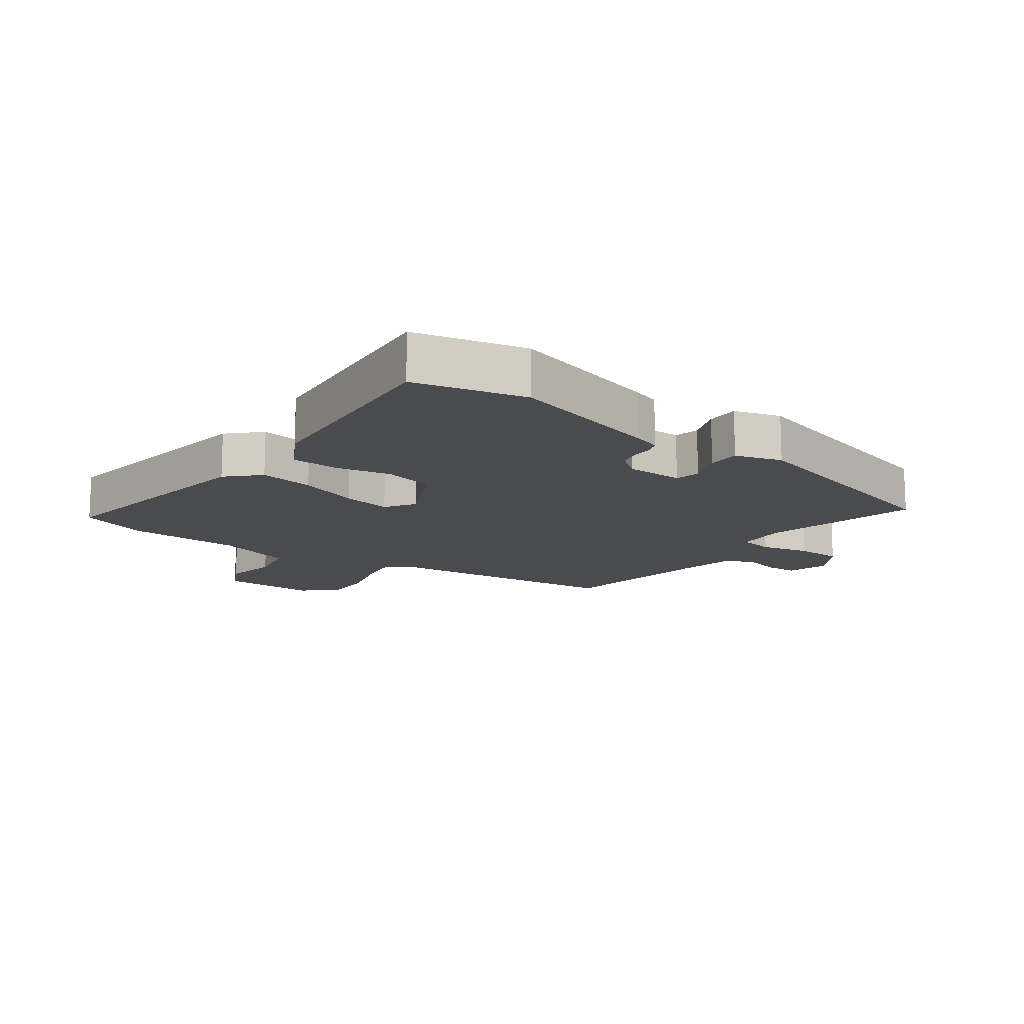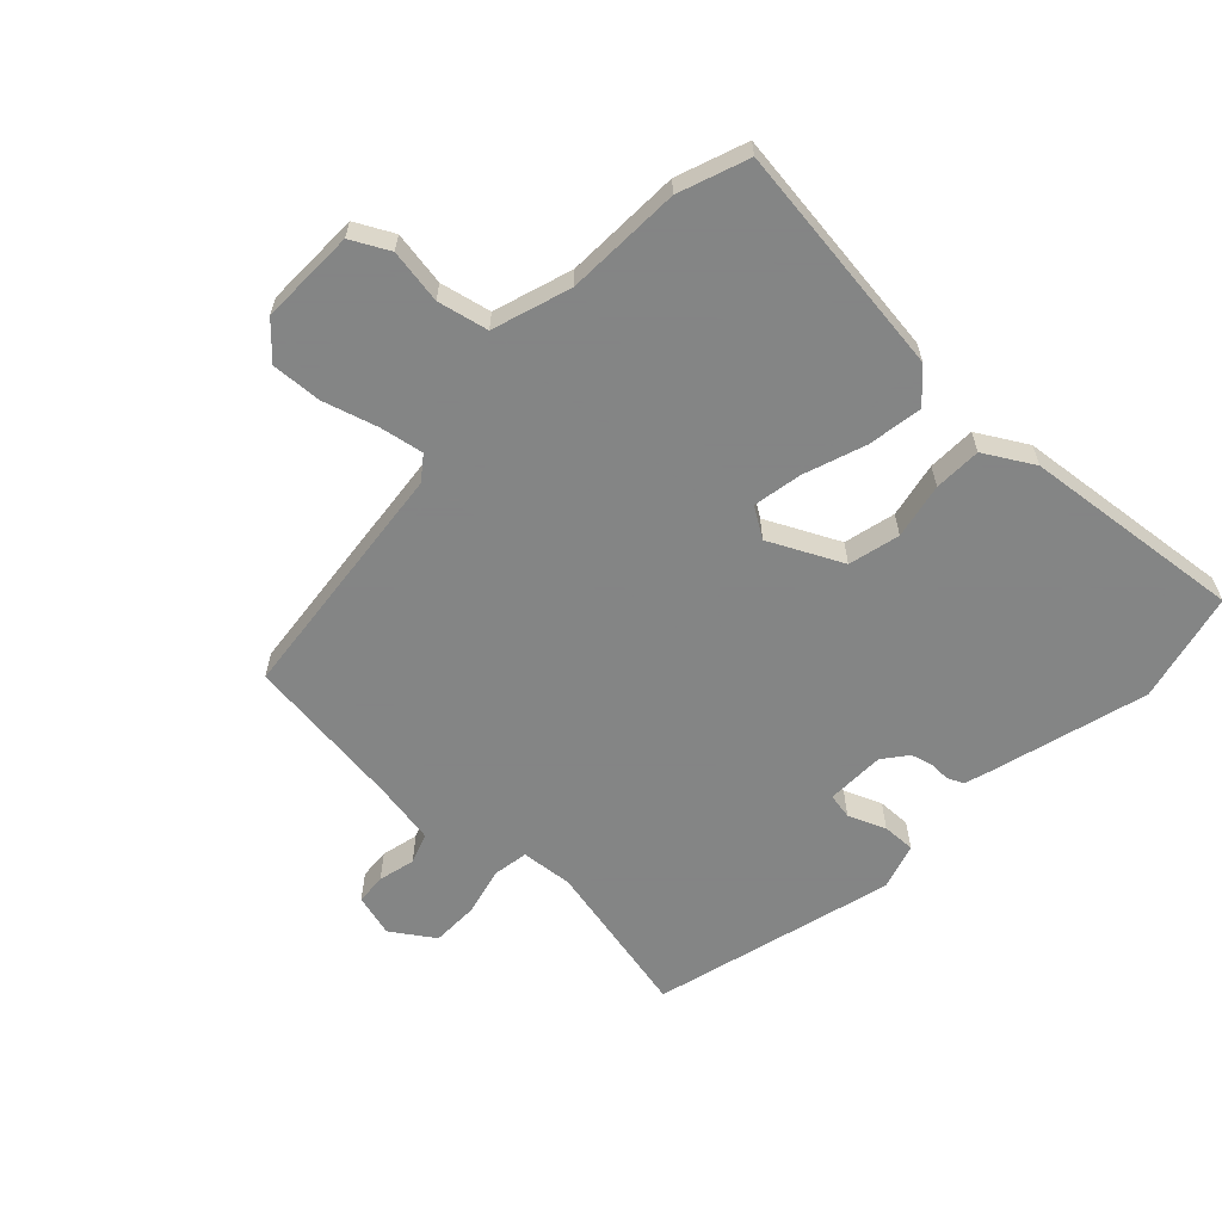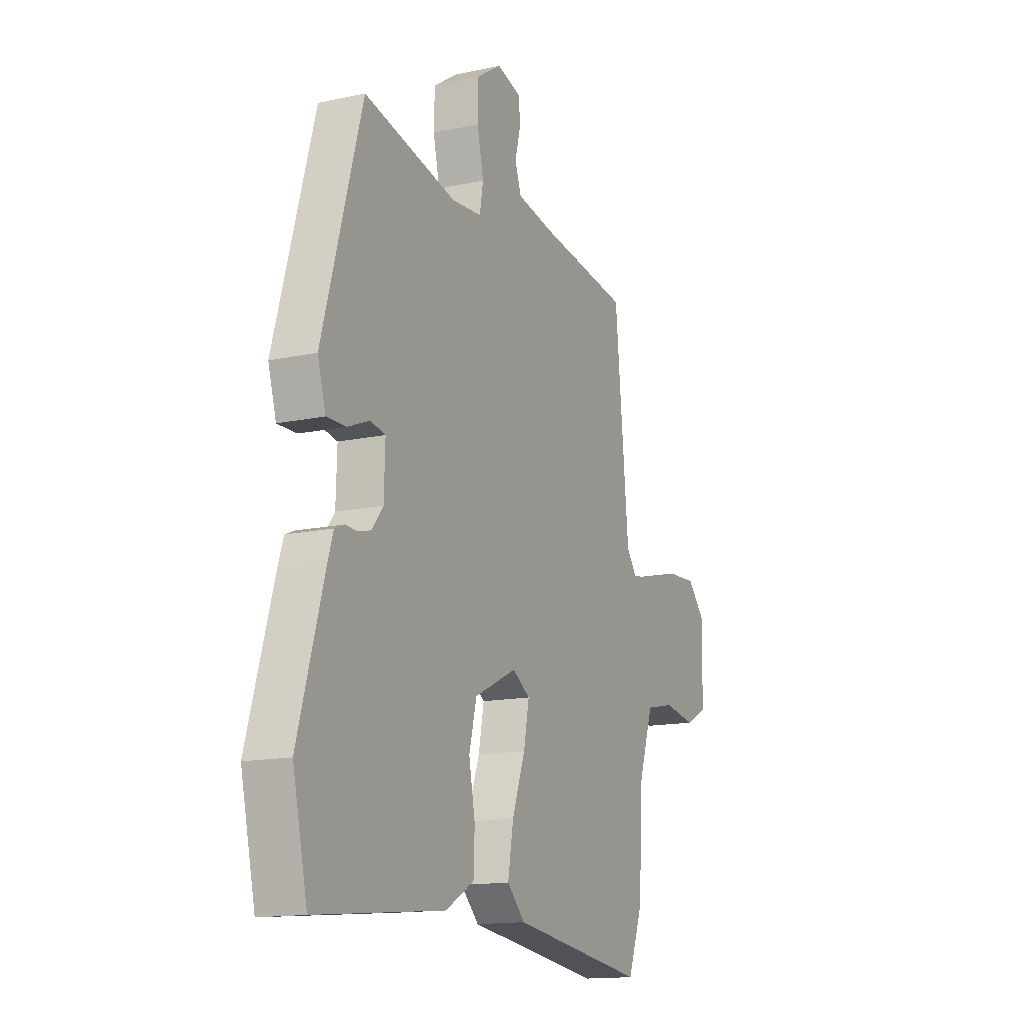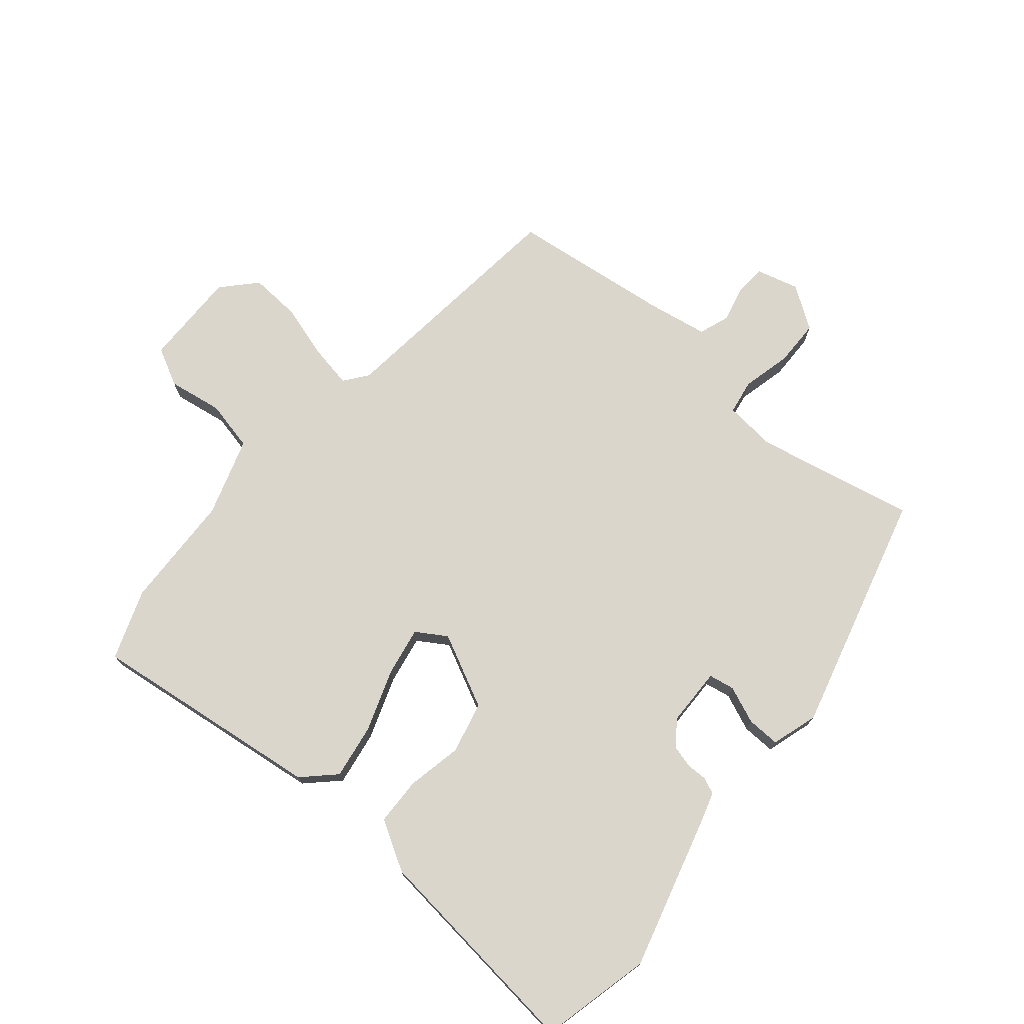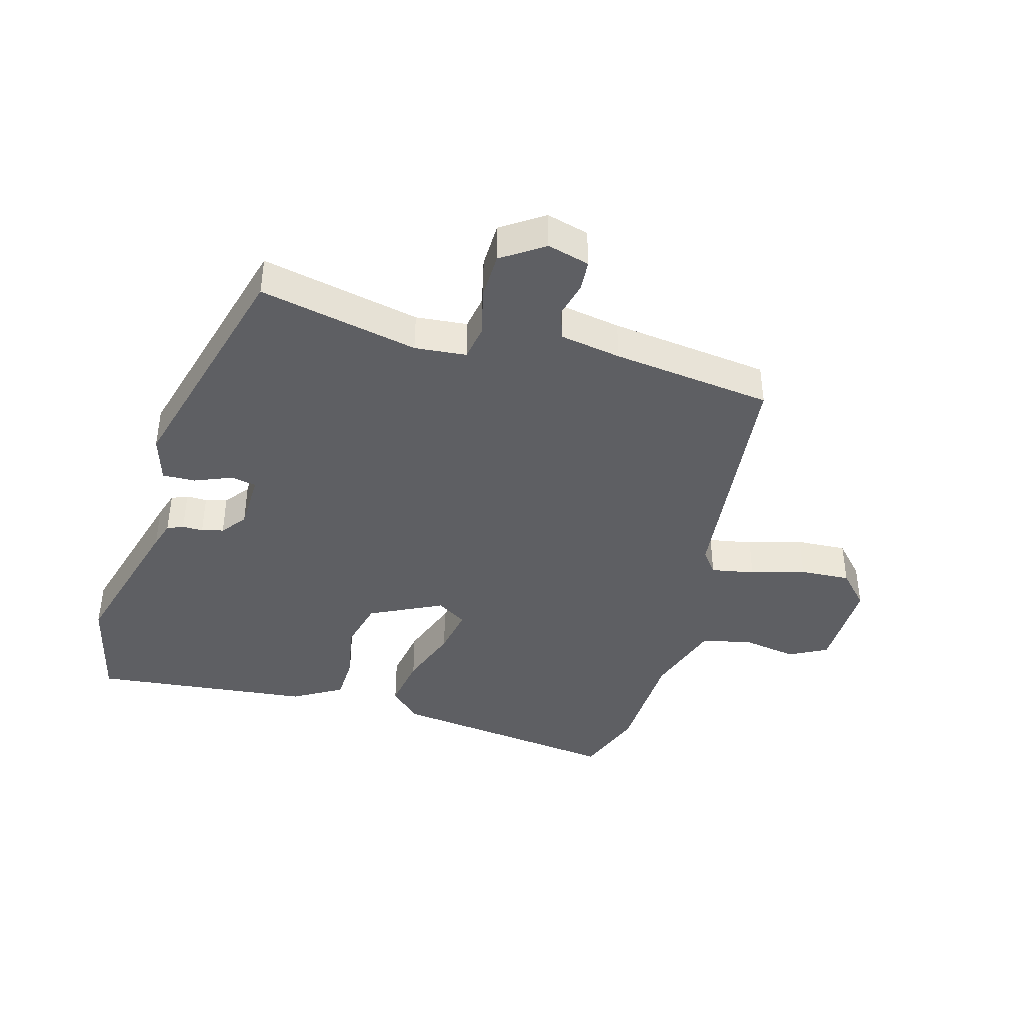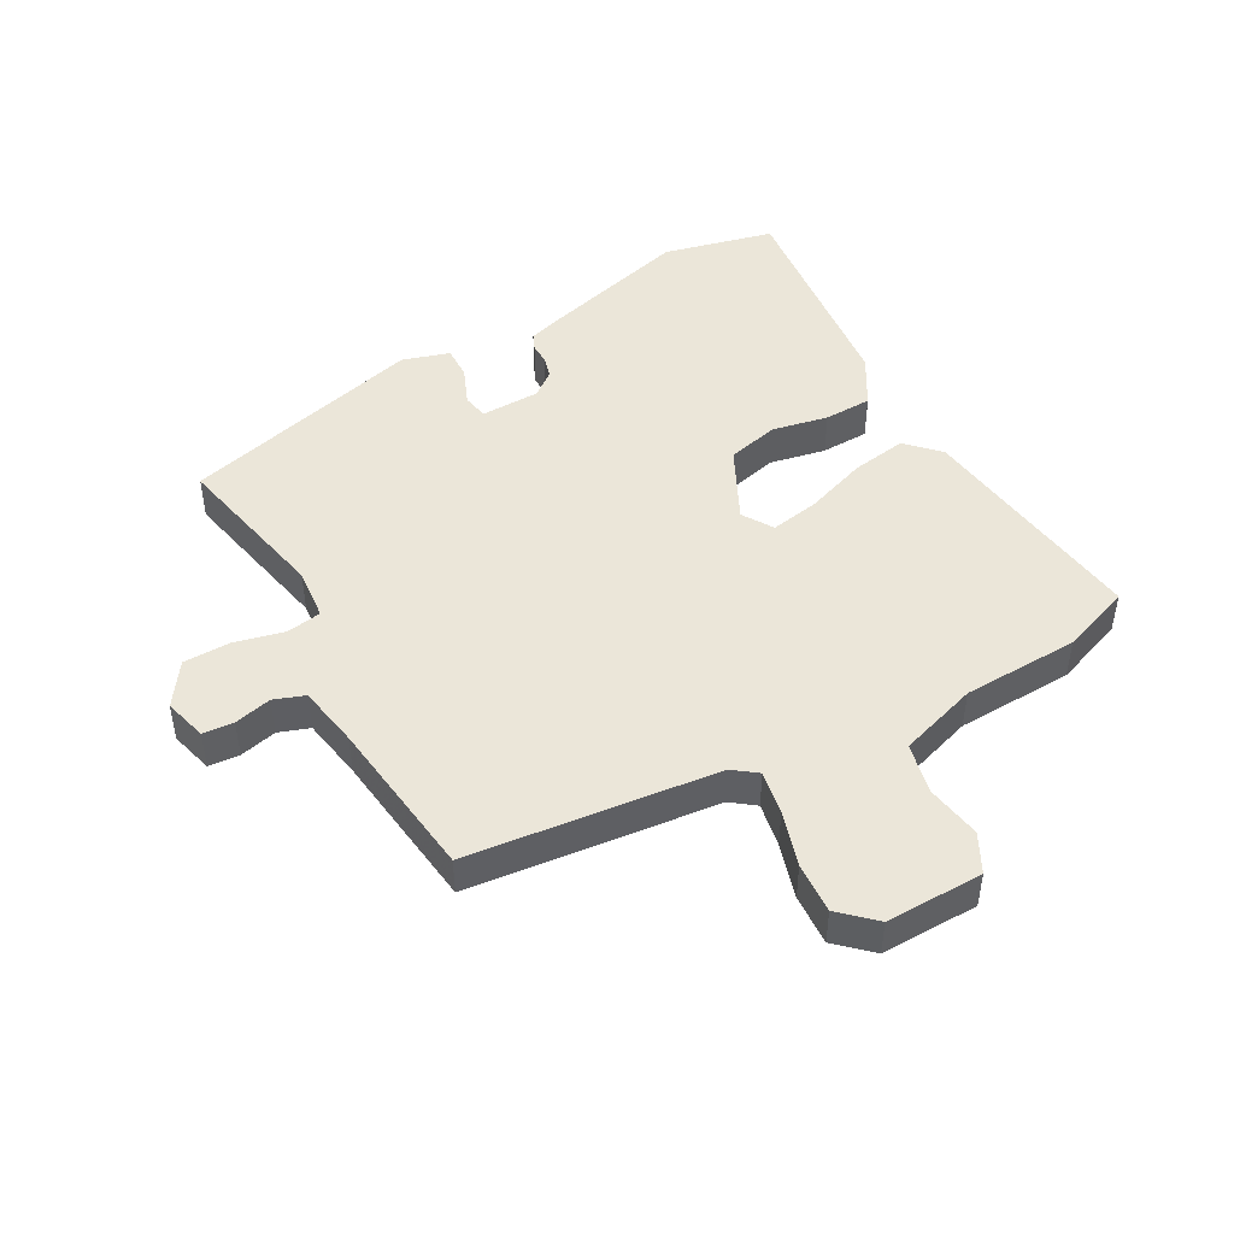
<metadata>
{"format":"obj","ext":"obj","renderer":"f3d","projection":"perspective","resolution":1024,"background":"white","views":[{"elev":-13.7,"azim":-126.1,"up":"+Y"},{"elev":-61.6,"azim":137.1,"up":"+Y"},{"elev":-14.5,"azim":-64.6,"up":"+Z"},{"elev":73.9,"azim":-139.3,"up":"+Y"},{"elev":-40.9,"azim":-15.2,"up":"+Y"},{"elev":46.9,"azim":61.6,"up":"+Y"}]}
</metadata>
<code>
v 0.447 0.07 0.484
v 0.485 0.07 0.09
v 0.513 0.07 0.052
v 0.583 0.07 0.064
v 0.67 0.07 0.089
v 0.751 0.07 0.093
v 0.8 0.07 0.039
v 0.796 0.07 -0.115
v 0.735 0.07 -0.146
v 0.648 0.07 -0.131
v 0.567 0.07 -0.148
v 0.525 0.07 -0.273
v 0.516 0.07 -0.458
v 0.474 0.07 -0.569
v 0.1 0.07 -0.518
v 0.051 0.07 -0.469
v 0.066 0.07 -0.381
v 0.102 0.07 -0.283
v 0.117 0.07 -0.205
v 0.069 0.07 -0.174
v -0.048 0.07 -0.23
v -0.069 0.07 -0.312
v -0.052 0.07 -0.401
v -0.055 0.07 -0.477
v -0.134 0.07 -0.522
v -0.487 0.07 -0.557
v -0.527 0.07 -0.38
v -0.455 0.07 -0.131
v -0.441 0.07 -0.088
v -0.415 0.07 -0.077
v -0.382 0.07 -0.078
v -0.347 0.07 -0.069
v -0.316 0.07 -0.03
v -0.313 0.07 0.064
v -0.354 0.07 0.072
v -0.414 0.07 0.048
v -0.467 0.07 0.047
v -0.489 0.07 0.122
v -0.381 0.07 0.507
v -0.126 0.07 0.451
v -0.043 0.07 0.458
v -0.033 0.07 0.514
v -0.051 0.07 0.593
v -0.049 0.07 0.667
v 0.019 0.07 0.712
v 0.087 0.07 0.693
v 0.09 0.07 0.644
v 0.075 0.07 0.585
v 0.092 0.07 0.536
v 0.19 0.07 0.518
v 0.447 0 0.484
v 0.485 0 0.09
v 0.513 0 0.052
v 0.583 0 0.064
v 0.67 0 0.089
v 0.751 0 0.093
v 0.8 0 0.039
v 0.796 0 -0.115
v 0.735 0 -0.146
v 0.648 0 -0.131
v 0.567 0 -0.148
v 0.525 0 -0.273
v 0.516 0 -0.458
v 0.474 0 -0.569
v 0.1 0 -0.518
v 0.051 0 -0.469
v 0.066 0 -0.381
v 0.102 0 -0.283
v 0.117 0 -0.205
v 0.069 0 -0.174
v -0.048 0 -0.23
v -0.069 0 -0.312
v -0.052 0 -0.401
v -0.055 0 -0.477
v -0.134 0 -0.522
v -0.487 0 -0.557
v -0.527 0 -0.38
v -0.455 0 -0.131
v -0.441 0 -0.088
v -0.415 0 -0.077
v -0.382 0 -0.078
v -0.347 0 -0.069
v -0.316 0 -0.03
v -0.313 0 0.064
v -0.354 0 0.072
v -0.414 0 0.048
v -0.467 0 0.047
v -0.489 0 0.122
v -0.381 0 0.507
v -0.126 0 0.451
v -0.043 0 0.458
v -0.033 0 0.514
v -0.051 0 0.593
v -0.049 0 0.667
v 0.019 0 0.712
v 0.087 0 0.693
v 0.09 0 0.644
v 0.075 0 0.585
v 0.092 0 0.536
v 0.19 0 0.518
f 45 46 47 48
f 45 48 49
f 42 43 44 45
f 41 42 45 49
f 37 38 39 40
f 35 36 37 40
f 34 35 40 41
f 33 34 41 49
f 28 29 30 31
f 28 31 32
f 27 28 32
f 26 27 32 33
f 22 23 24 25
f 21 22 25 26
f 15 16 17 18
f 15 18 19
f 12 13 14 15
f 11 12 15 19
f 10 11 19 20
f 8 9 10
f 7 8 10 20
f 4 5 6 7
f 3 4 7 20
f 50 1 2
f 33 49 50 2
f 21 26 33
f 20 21 33
f 2 3 20 33
f 98 97 96 95
f 99 98 95
f 95 94 93 92
f 99 95 92 91
f 90 89 88 87
f 90 87 86 85
f 91 90 85 84
f 99 91 84 83
f 81 80 79 78
f 82 81 78
f 82 78 77
f 83 82 77 76
f 75 74 73 72
f 76 75 72 71
f 68 67 66 65
f 69 68 65
f 65 64 63 62
f 69 65 62 61
f 70 69 61 60
f 60 59 58
f 70 60 58 57
f 57 56 55 54
f 70 57 54 53
f 52 51 100
f 52 100 99 83
f 83 76 71
f 83 71 70
f 83 70 53 52
f 1 51 52 2
f 2 52 53 3
f 3 53 54 4
f 4 54 55 5
f 5 55 56 6
f 6 56 57 7
f 7 57 58 8
f 8 58 59 9
f 9 59 60 10
f 10 60 61 11
f 11 61 62 12
f 12 62 63 13
f 13 63 64 14
f 14 64 65 15
f 15 65 66 16
f 16 66 67 17
f 17 67 68 18
f 18 68 69 19
f 19 69 70 20
f 20 70 71 21
f 21 71 72 22
f 22 72 73 23
f 23 73 74 24
f 24 74 75 25
f 25 75 76 26
f 26 76 77 27
f 27 77 78 28
f 28 78 79 29
f 29 79 80 30
f 30 80 81 31
f 31 81 82 32
f 32 82 83 33
f 33 83 84 34
f 34 84 85 35
f 35 85 86 36
f 36 86 87 37
f 37 87 88 38
f 38 88 89 39
f 39 89 90 40
f 40 90 91 41
f 41 91 92 42
f 42 92 93 43
f 43 93 94 44
f 44 94 95 45
f 45 95 96 46
f 46 96 97 47
f 47 97 98 48
f 48 98 99 49
f 49 99 100 50
f 50 100 51 1

</code>
